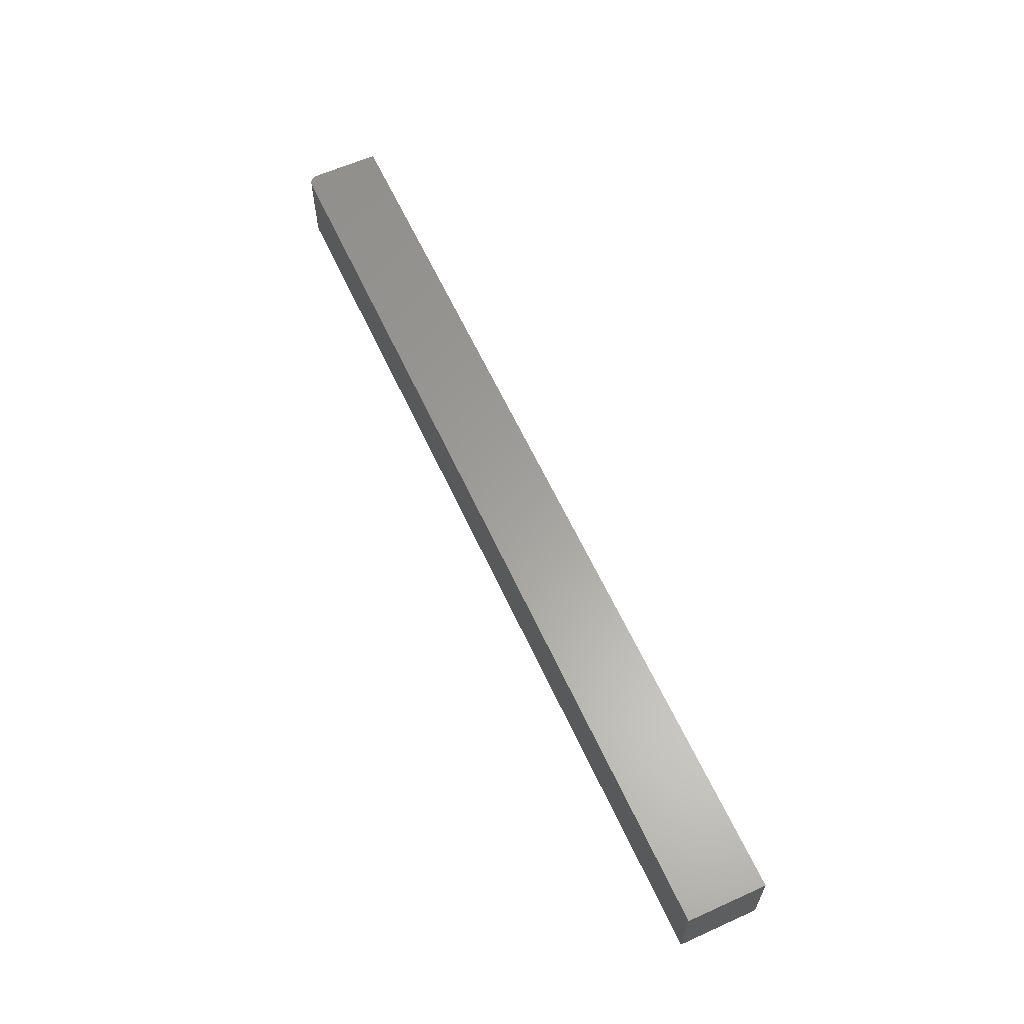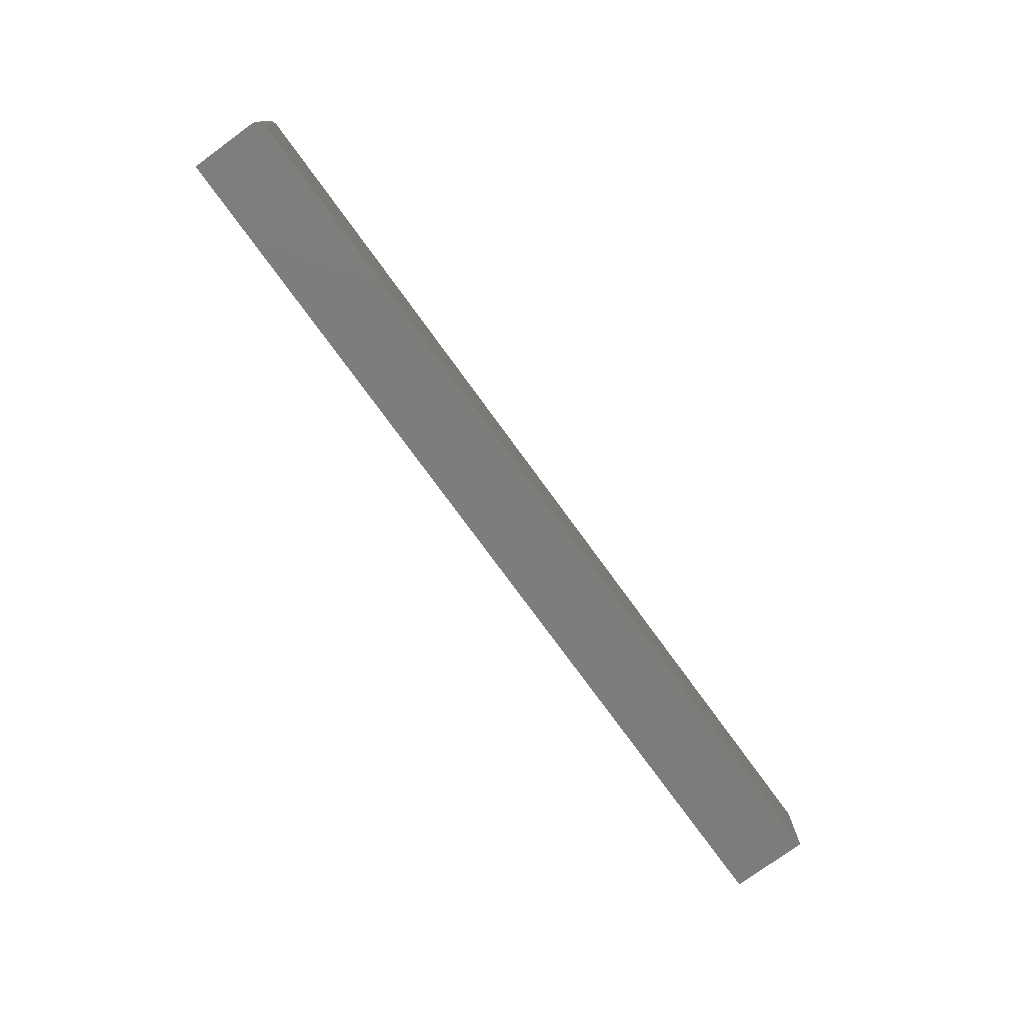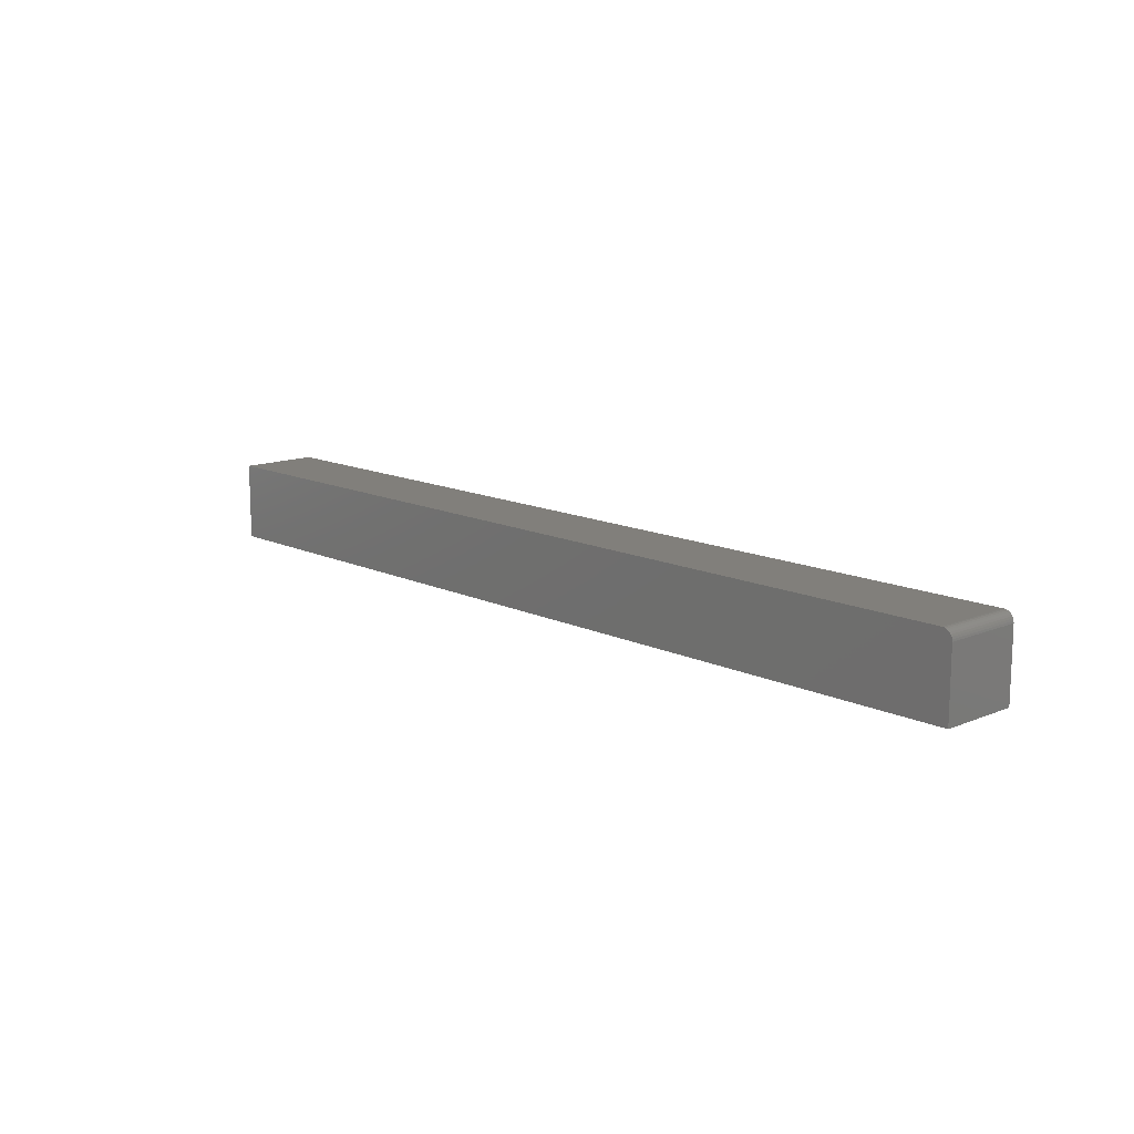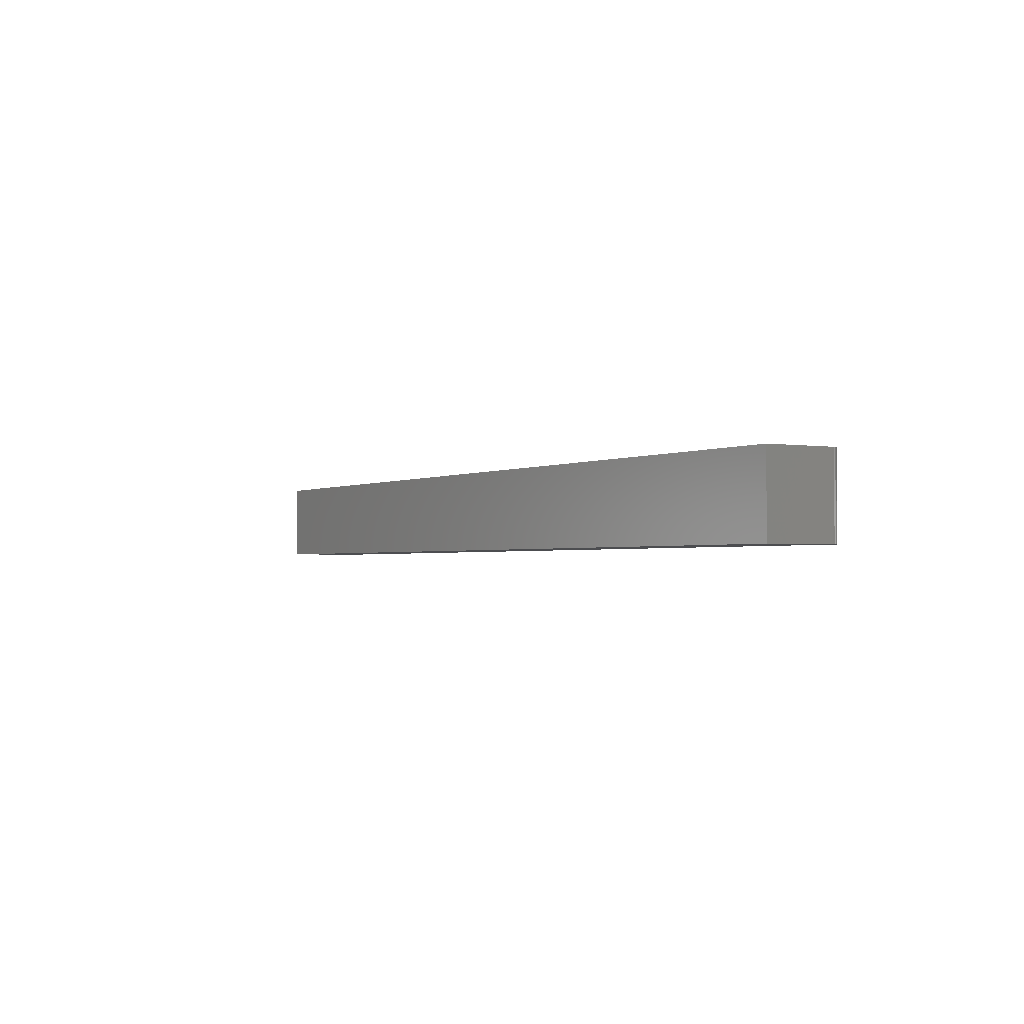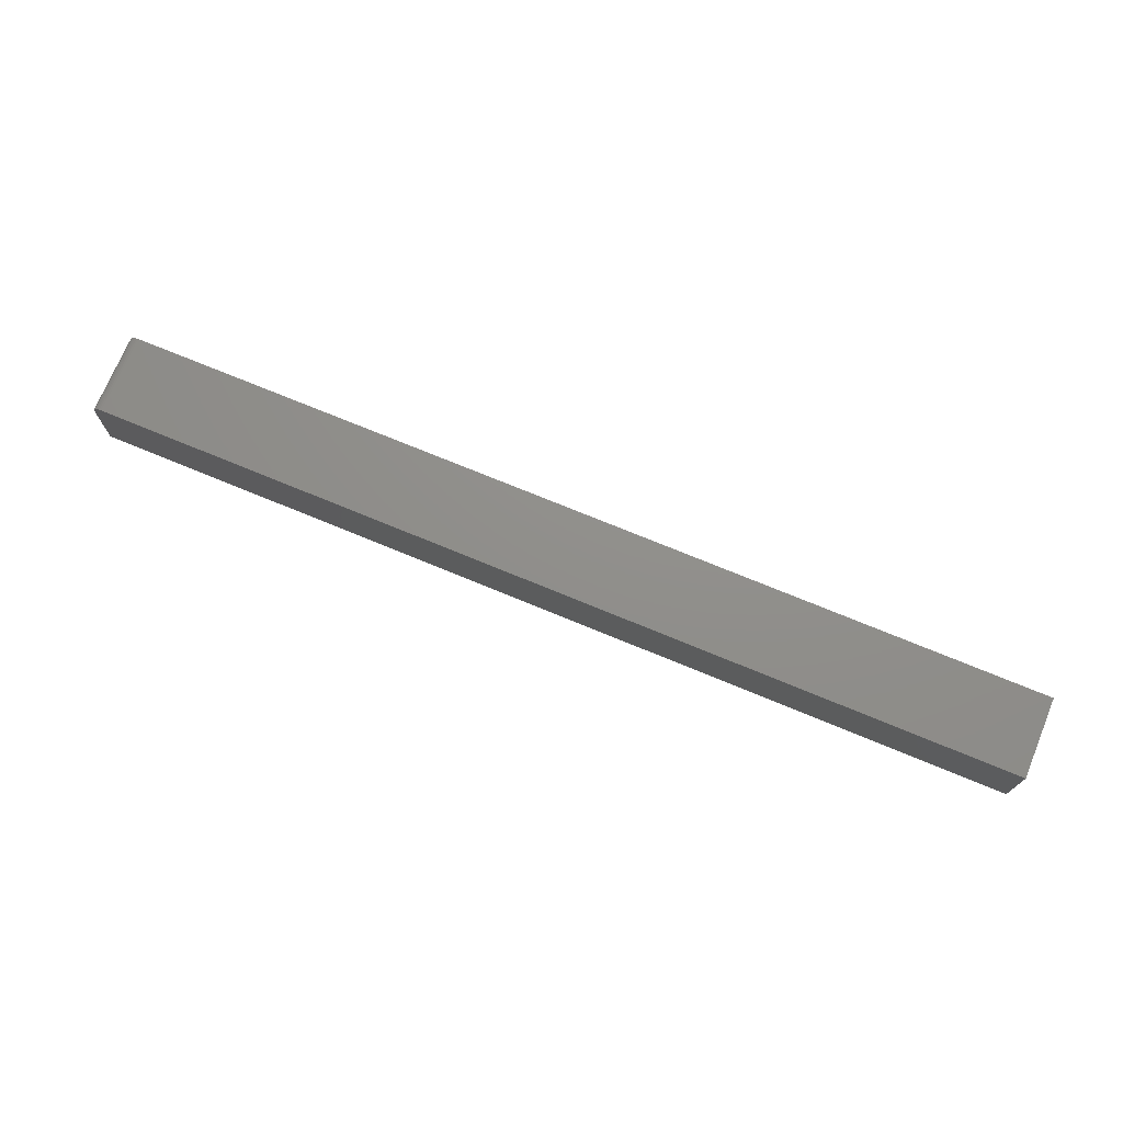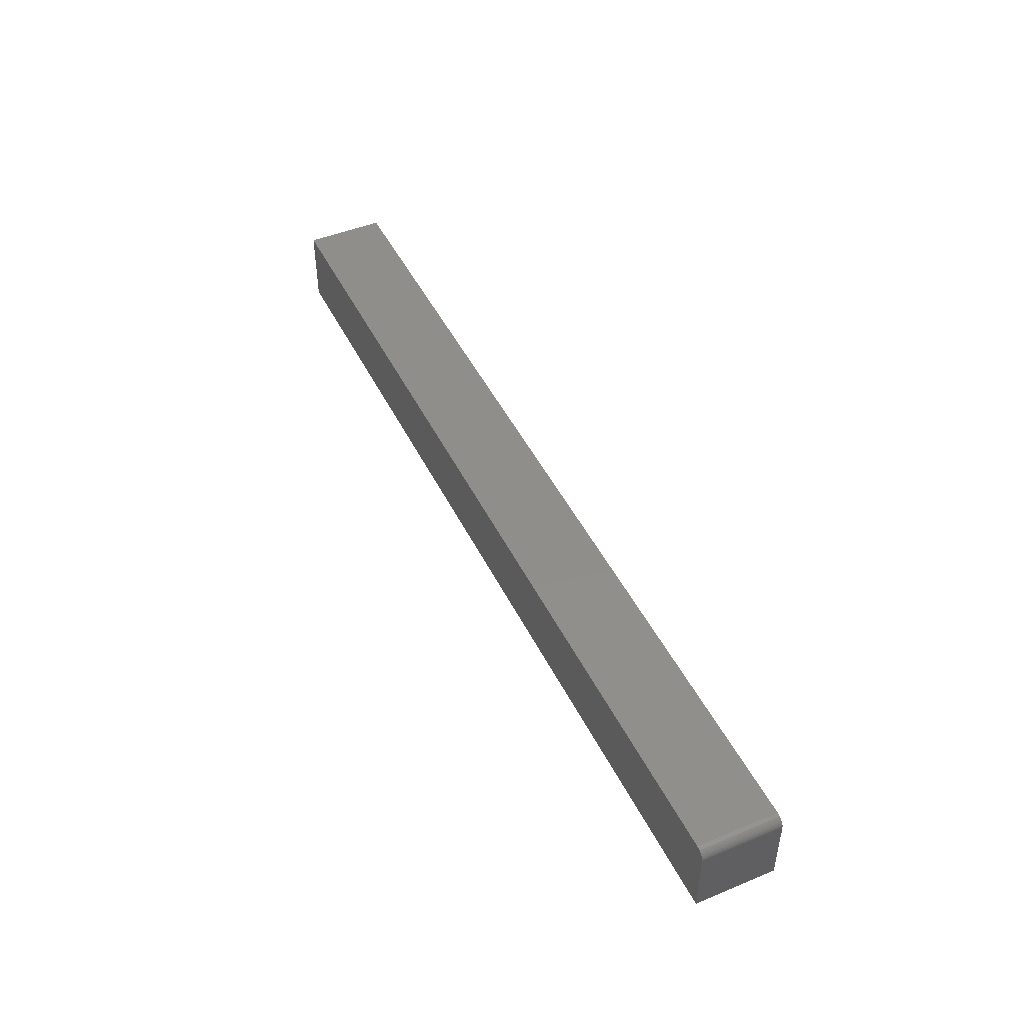
<metadata>
{"format":"stl","ext":"stl","renderer":"f3d","projection":"perspective","resolution":1024,"background":"white","views":[{"elev":61.3,"azim":65.4,"up":"+Y"},{"elev":-76.5,"azim":-53.9,"up":"+Y"},{"elev":13.3,"azim":-133.0,"up":"+Z"},{"elev":-2.0,"azim":-120.5,"up":"+Y"},{"elev":72.9,"azim":22.5,"up":"+Z"},{"elev":46.6,"azim":-115.2,"up":"+Z"}]}
</metadata>
<code>
# stl→obj: 24 verts, 44 faces
v -0.6953 -0.125 0.03709
v -0.6984 -0.125 0.03679
v -0.7013 -0.125 0.0359
v 0.75 -0.125 0.03709
v -0.704 -0.125 0.03446
v -0.7064 -0.125 0.03251
v -0.7083 -0.125 0.03014
v -0.7097 -0.125 0.02744
v -0.7106 -0.125 0.02451
v -0.7109 -0.125 0.02146
v -0.7109 -0.125 -0.08594
v 0.75 -0.125 -0.08594
v -0.7013 7.834e-18 0.0359
v -0.6984 8.209e-18 0.03679
v -0.6953 8.564e-18 0.03709
v 0.75 1.69e-16 0.03709
v 0.75 1.622e-16 -0.08594
v -0.7109 0 -0.08594
v -0.7109 5.962e-18 0.02146
v -0.7106 6.165e-18 0.02451
v -0.7097 6.426e-18 0.02744
v -0.7083 6.736e-18 0.03014
v -0.7064 7.083e-18 0.03251
v -0.704 7.454e-18 0.03446
f 1 2 3
f 4 1 3
f 4 3 5
f 4 5 6
f 4 6 7
f 4 7 8
f 4 8 9
f 4 9 10
f 4 10 11
f 4 11 12
f 13 14 15
f 16 17 18
f 16 18 19
f 16 19 20
f 16 20 21
f 16 21 22
f 16 22 23
f 16 23 24
f 16 24 13
f 16 13 15
f 19 18 10
f 10 18 11
f 4 16 1
f 1 16 15
f 19 10 20
f 20 10 9
f 20 9 21
f 21 9 8
f 21 8 22
f 22 8 7
f 22 7 23
f 23 7 6
f 23 6 24
f 24 6 5
f 24 5 13
f 13 5 3
f 13 3 14
f 14 3 2
f 14 2 15
f 15 2 1
f 17 16 12
f 12 16 4
f 11 18 12
f 12 18 17

</code>
